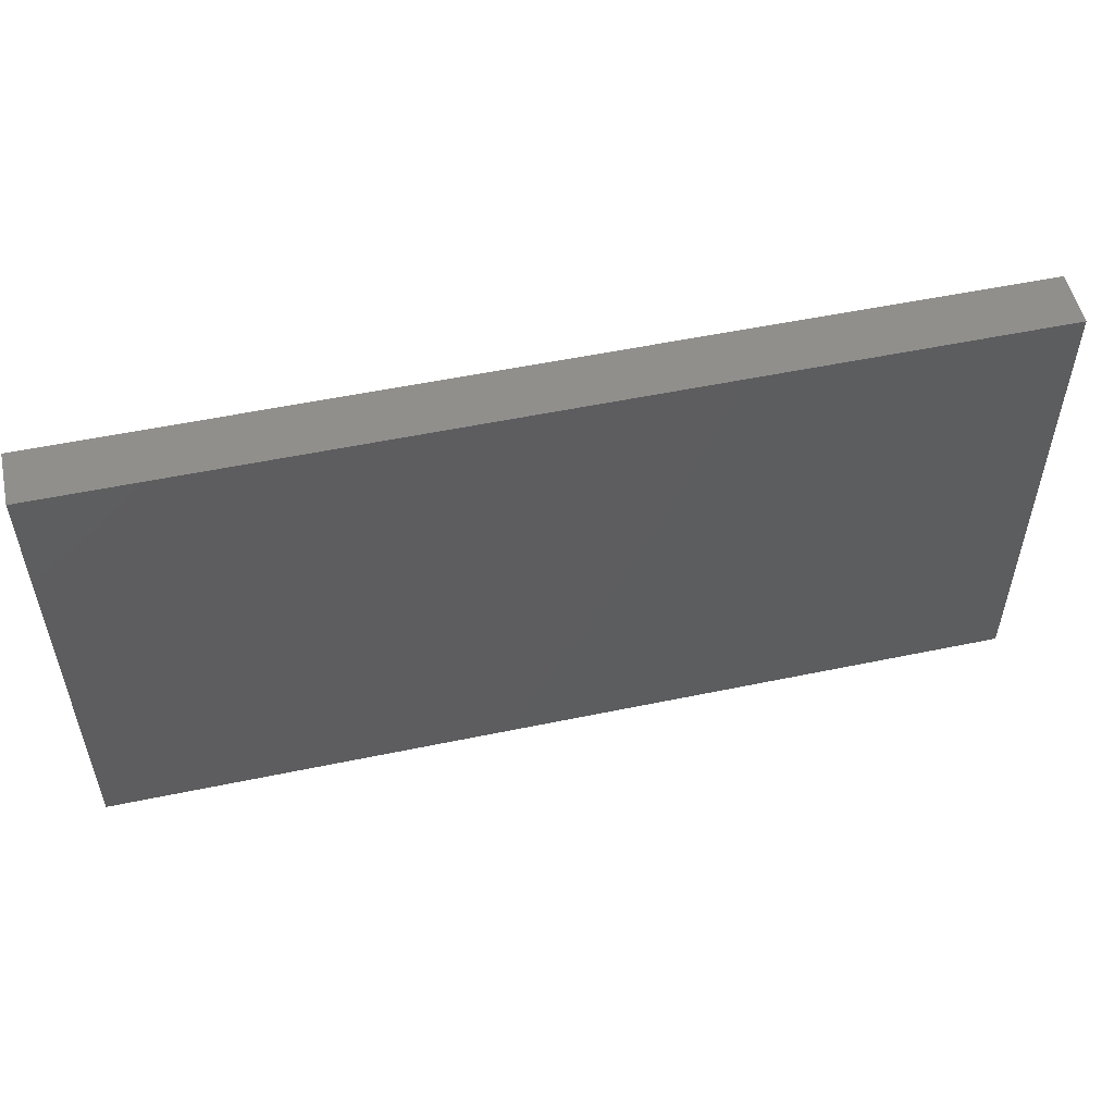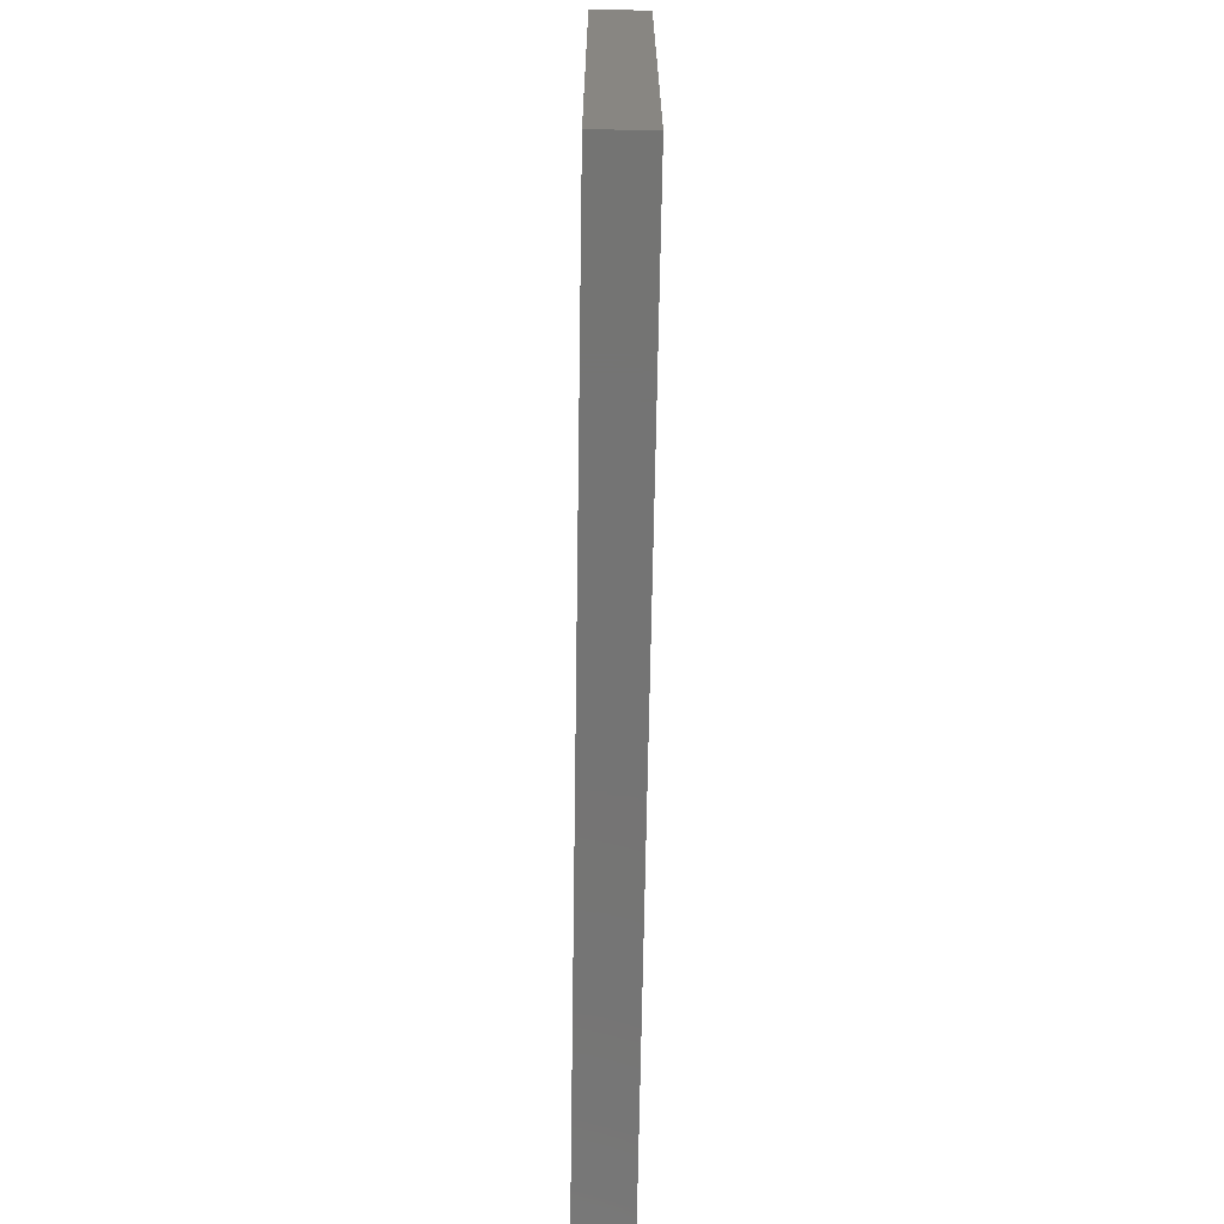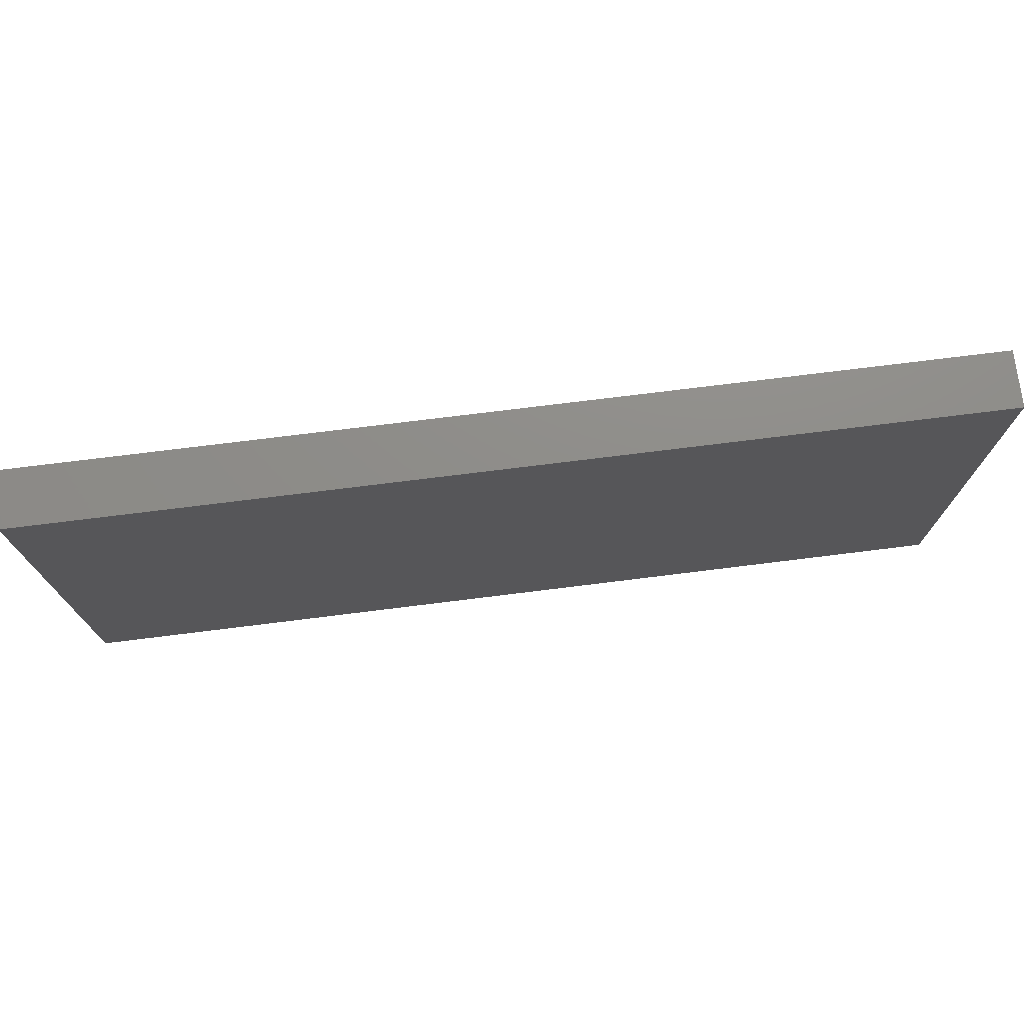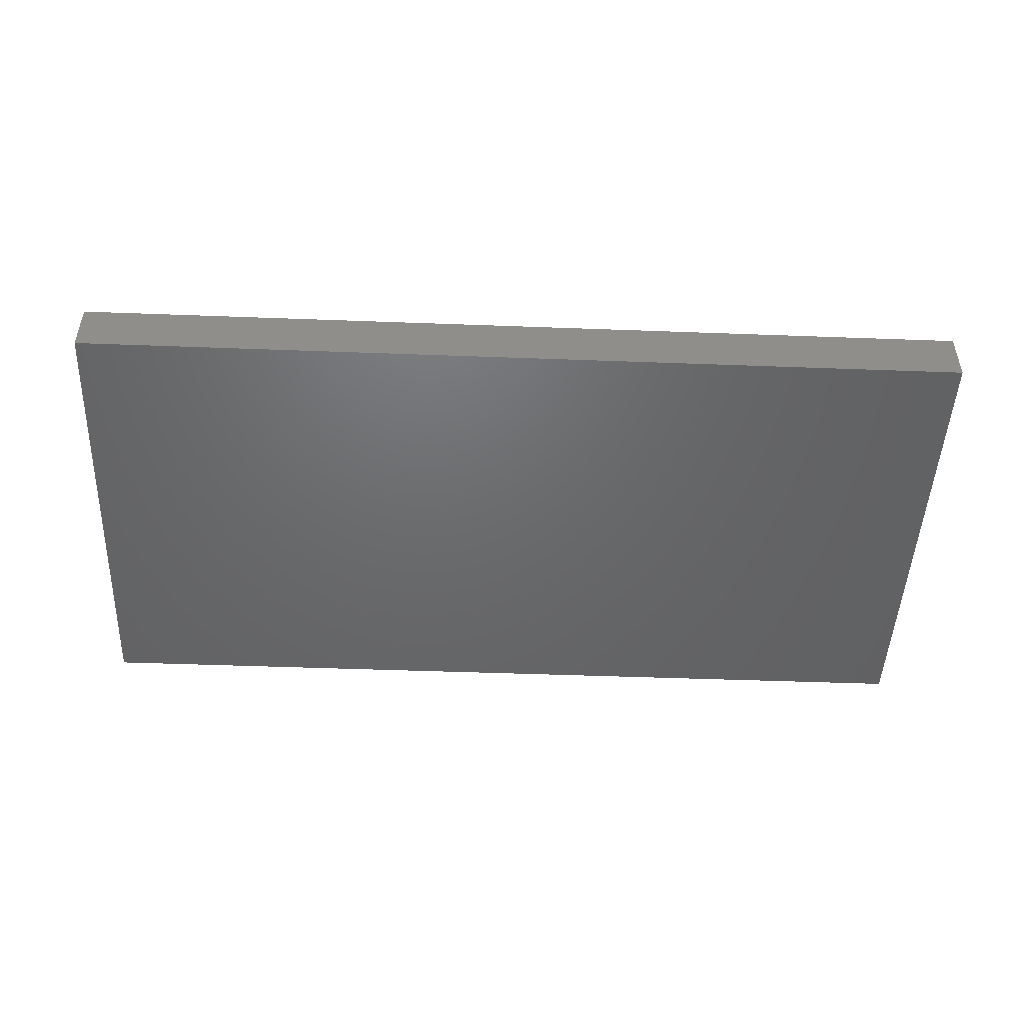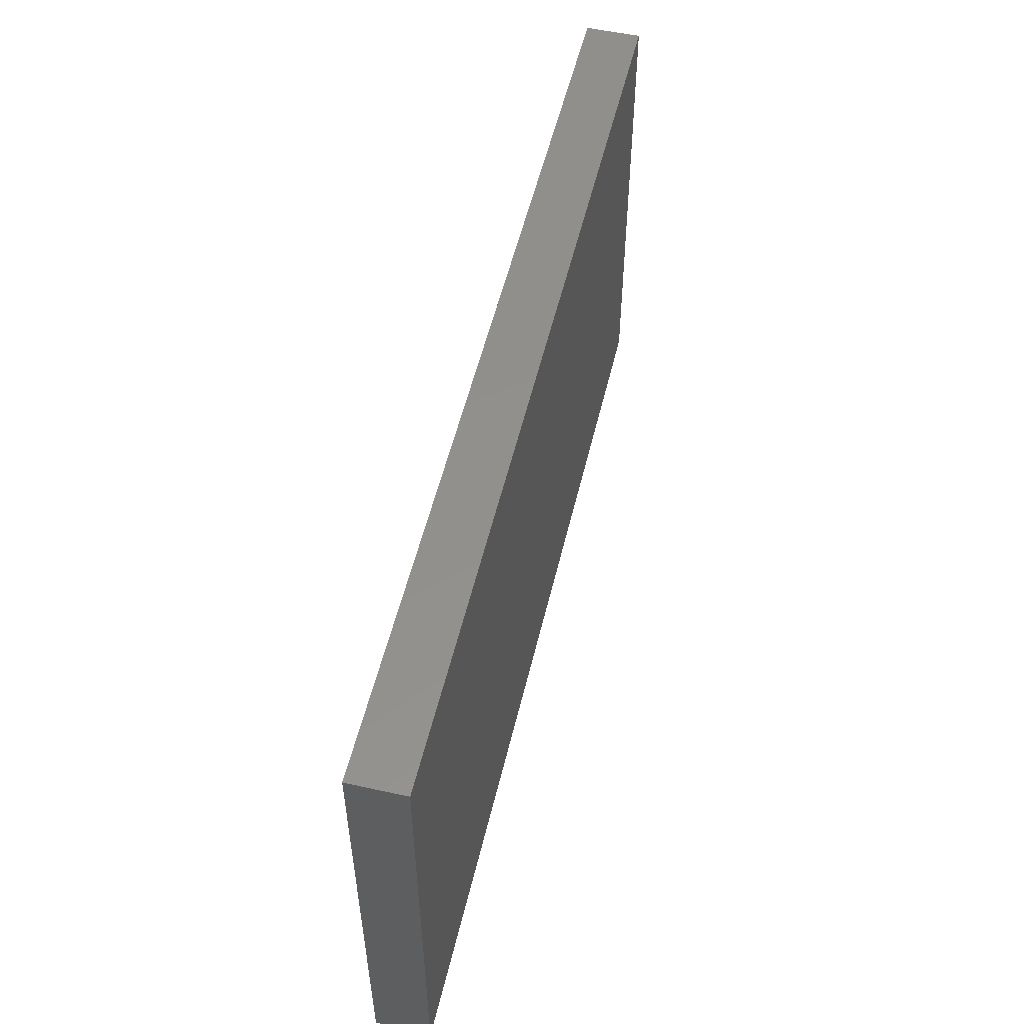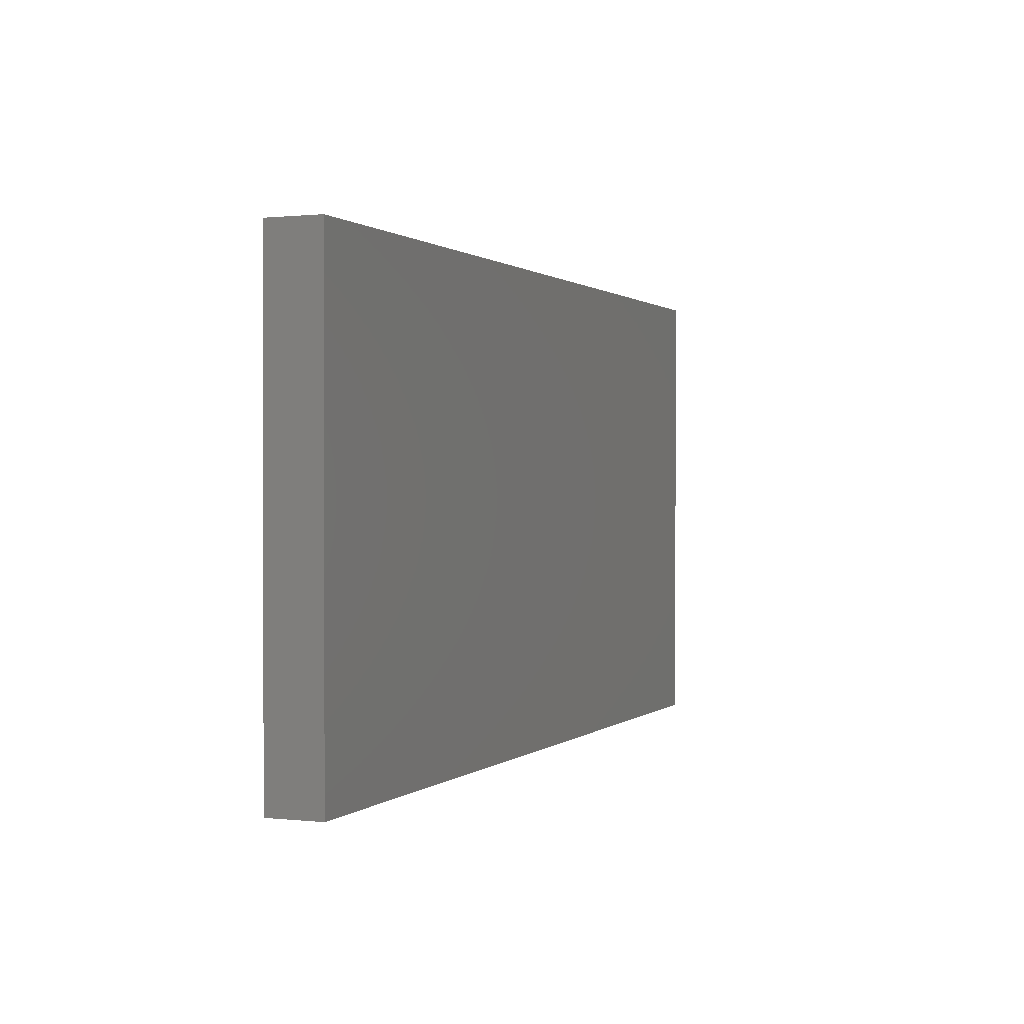
<metadata>
{"format":"stl","ext":"stl","renderer":"f3d","projection":"perspective","resolution":1024,"background":"white","views":[{"elev":53.3,"azim":-12.6,"up":"+Y"},{"elev":-66.4,"azim":-90.9,"up":"+Y"},{"elev":74.2,"azim":172.9,"up":"+Y"},{"elev":-47.8,"azim":177.6,"up":"+Z"},{"elev":53.4,"azim":-76.7,"up":"+Y"},{"elev":0.7,"azim":-67.8,"up":"+Y"}]}
</metadata>
<code>
# stl→obj: 8 verts, 12 faces
v 0 35 7.772e-15
v 0 35 -4
v 0 0 0
v 0 8.882e-16 -4
v 67 35 7.772e-15
v 67 35 -4
v 67 0 0
v 67 8.882e-16 -4
f 1 2 3
f 3 2 4
f 5 6 1
f 1 6 2
f 3 7 5
f 1 3 5
f 3 4 8
f 7 3 8
f 2 6 4
f 4 6 8
f 7 8 6
f 5 7 6

</code>
